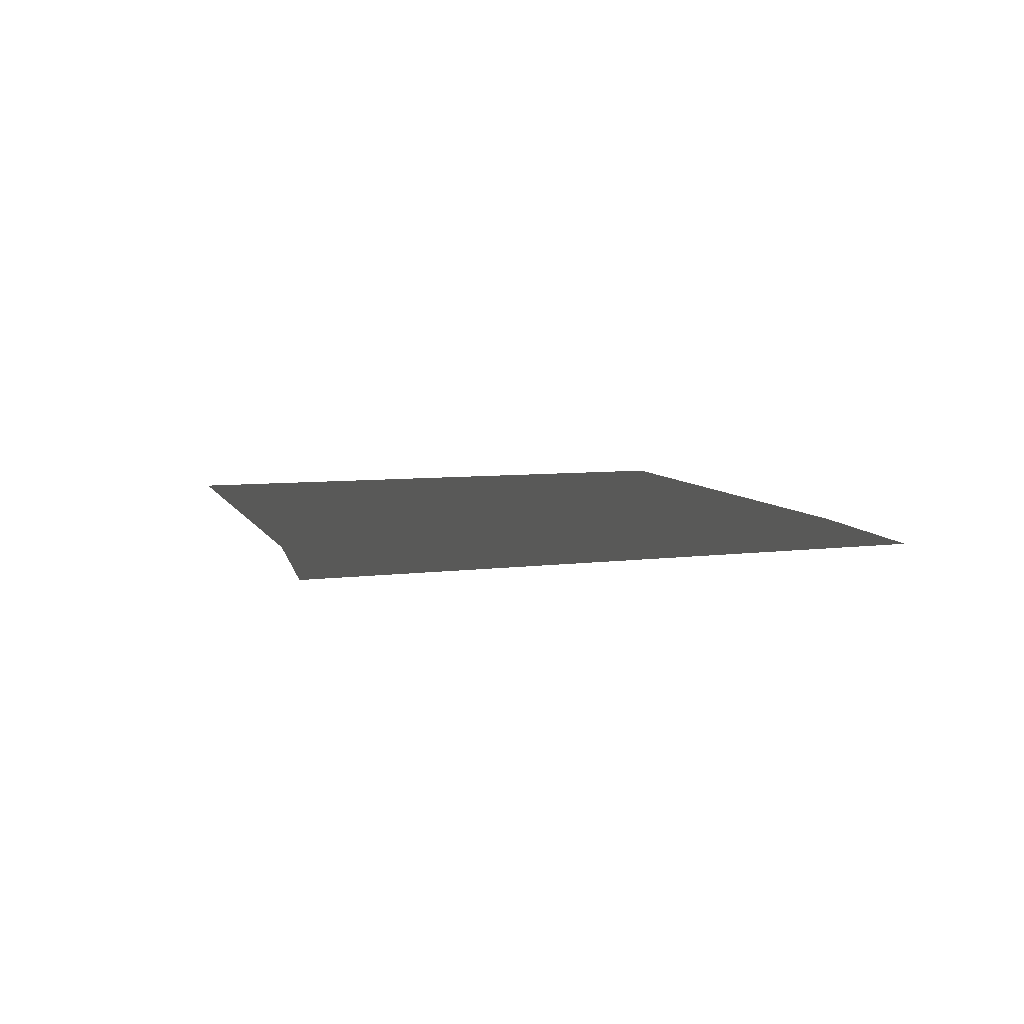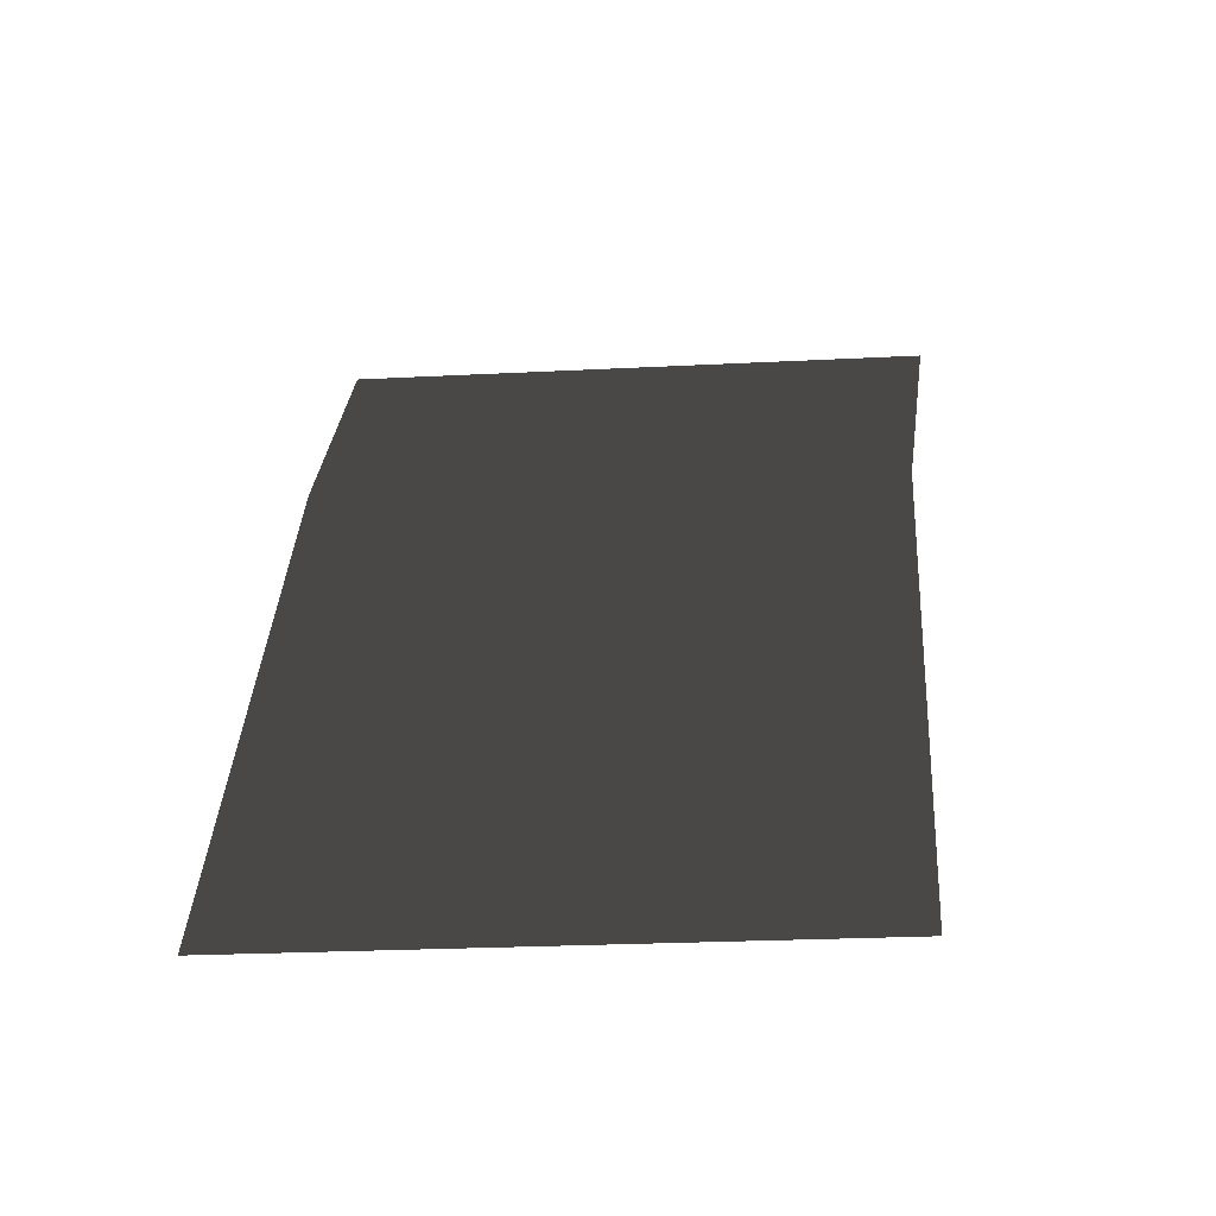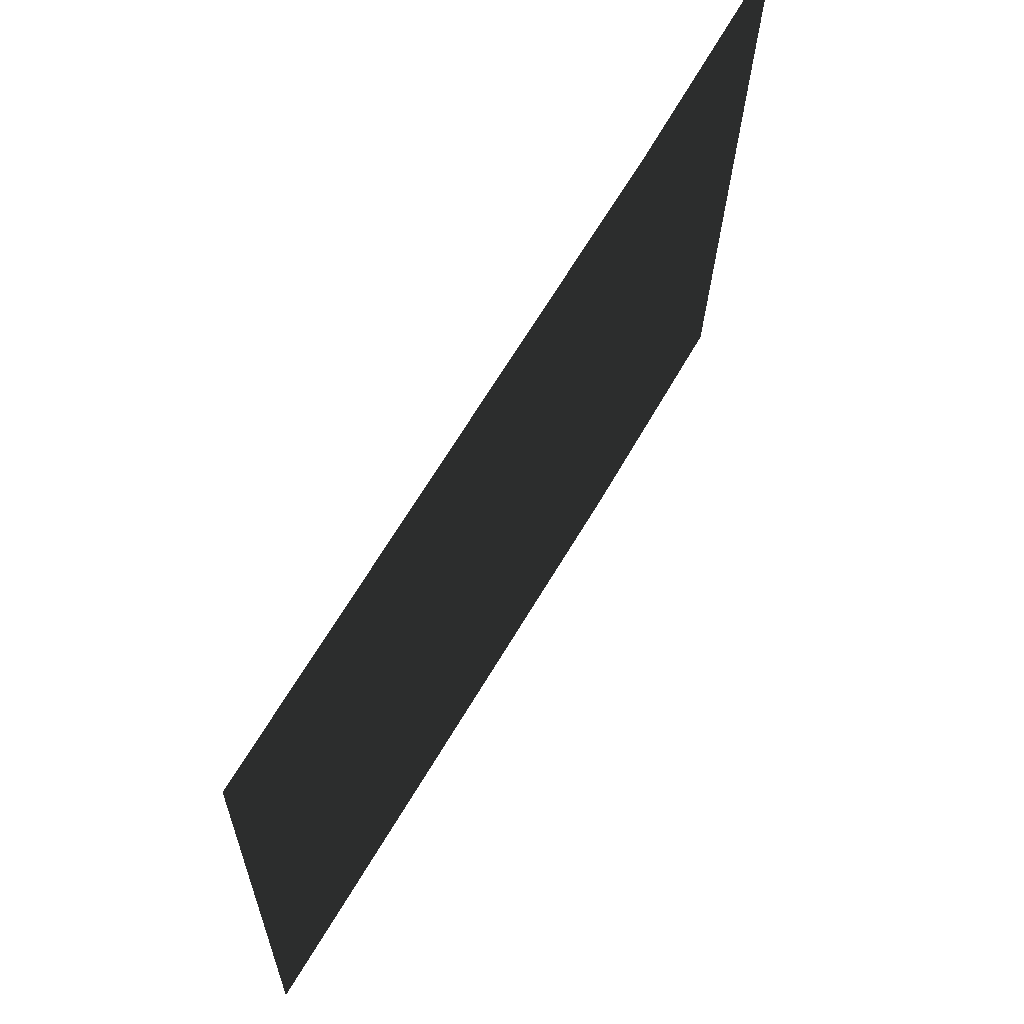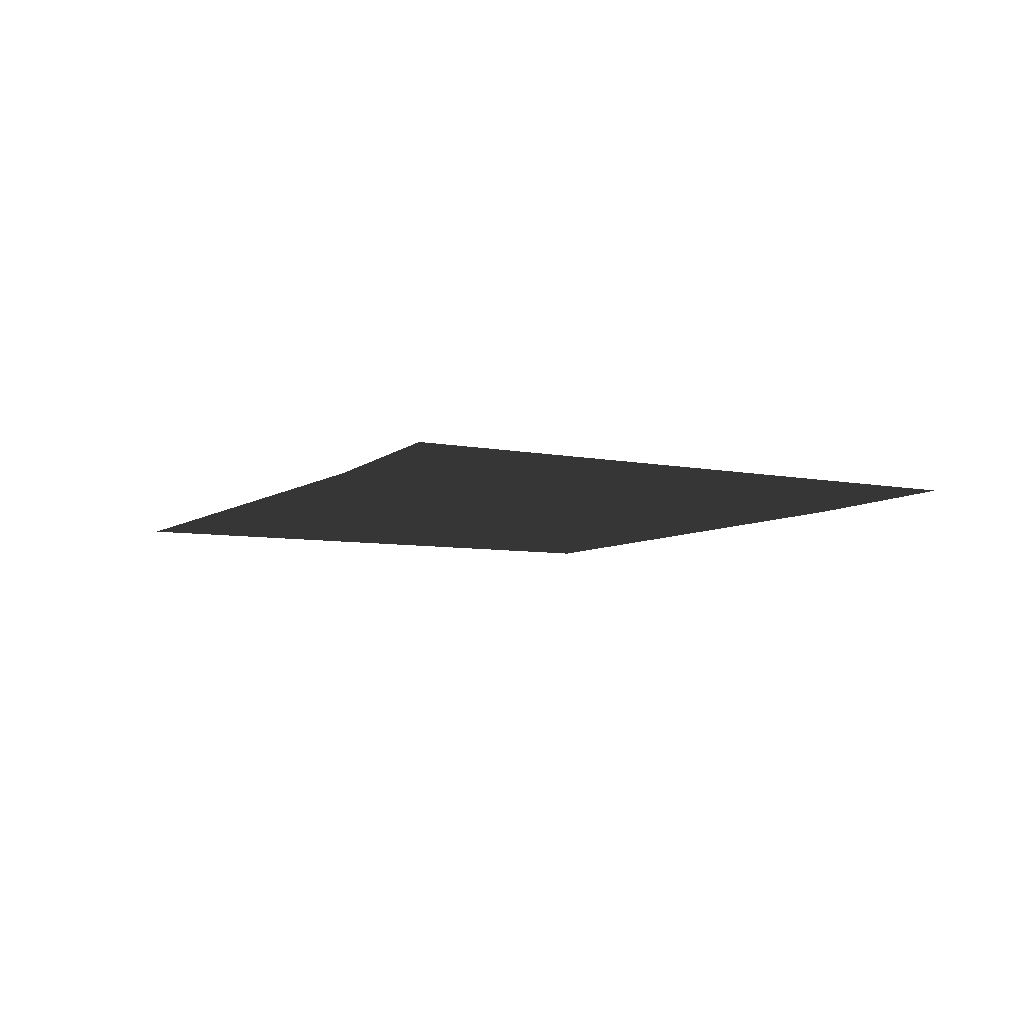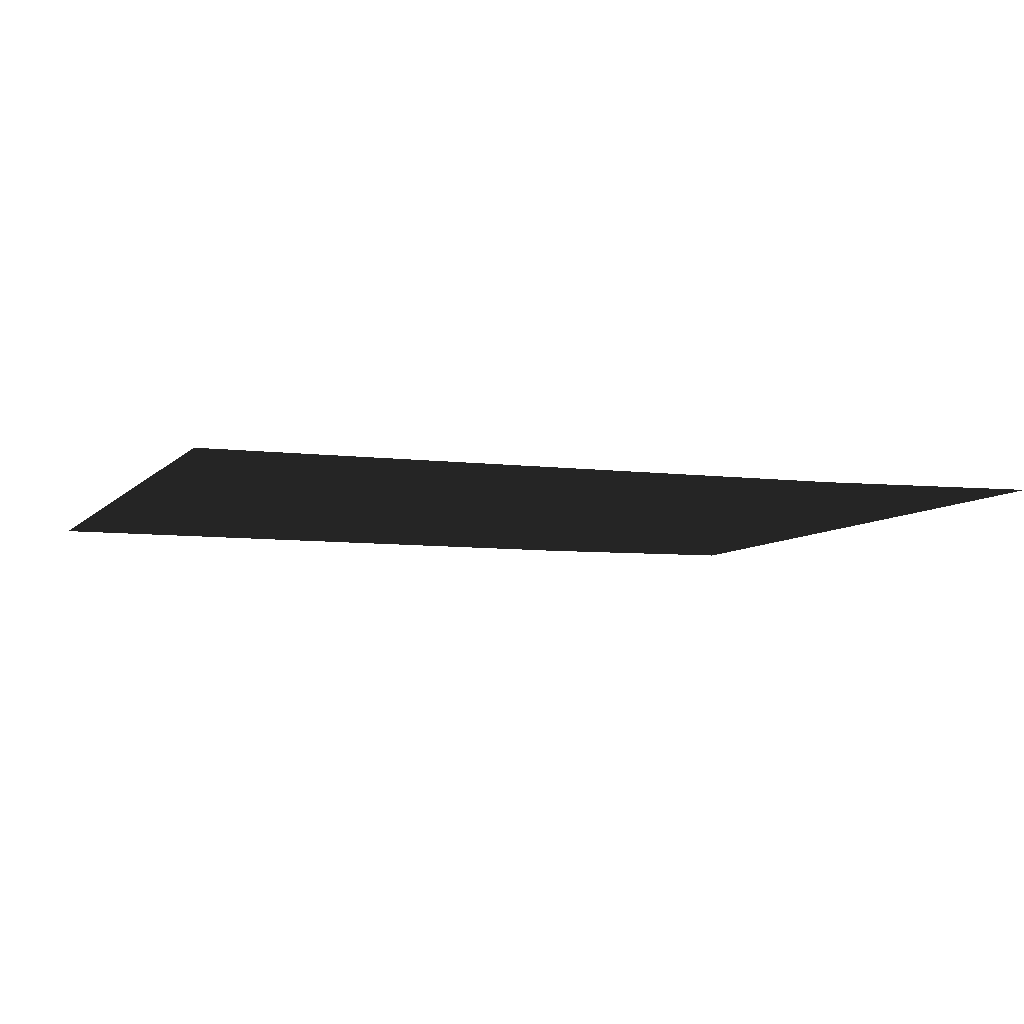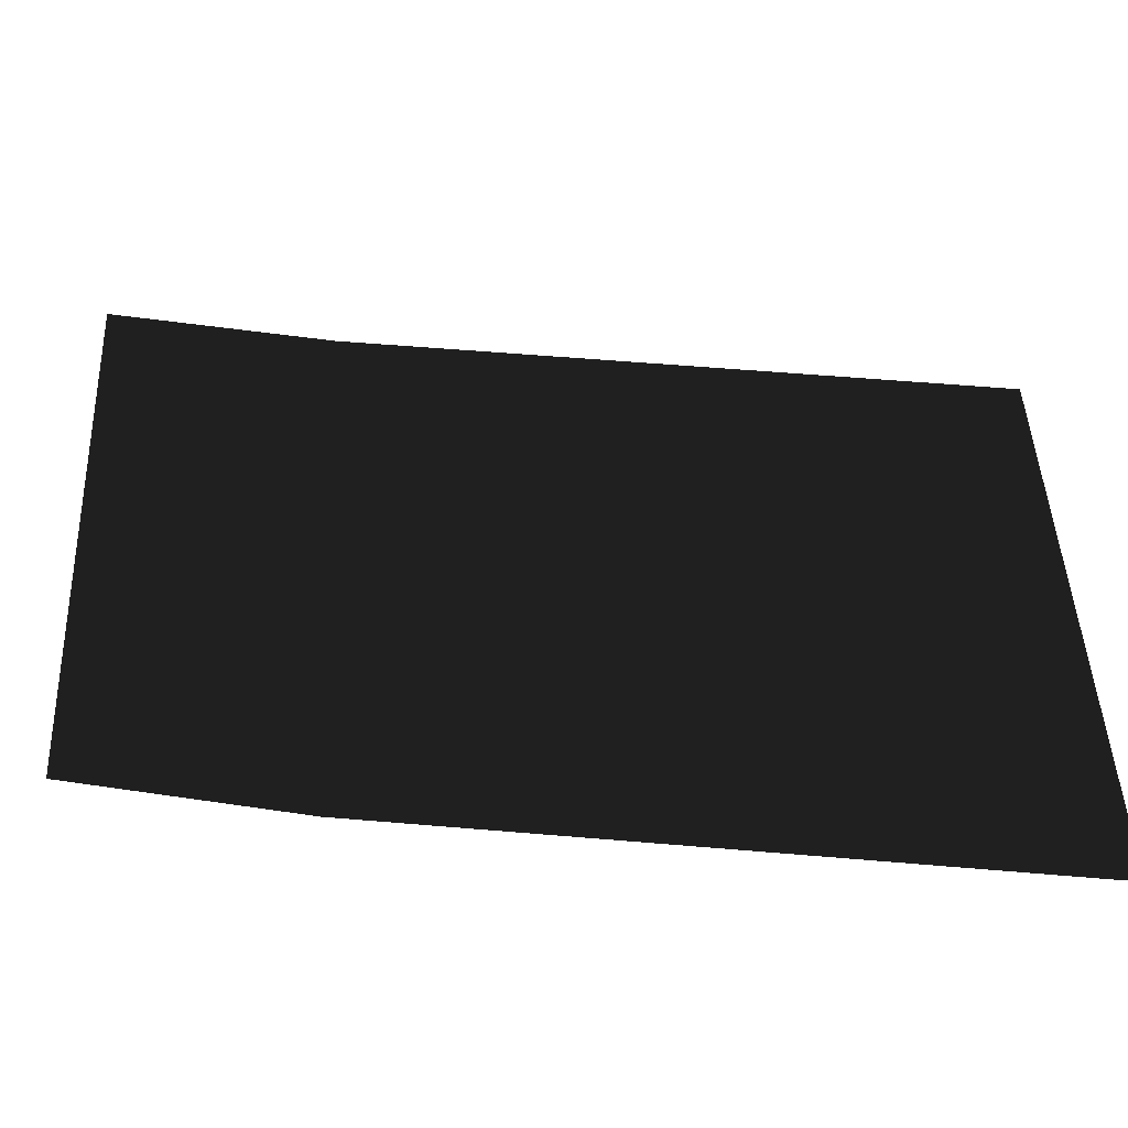
<metadata>
{"format":"obj","ext":"obj","renderer":"f3d","projection":"perspective","resolution":1024,"background":"white","views":[{"elev":6.3,"azim":-110.0,"up":"+Z"},{"elev":39.0,"azim":89.0,"up":"+Z"},{"elev":64.6,"azim":121.5,"up":"+Y"},{"elev":-6.1,"azim":-120.9,"up":"+Z"},{"elev":-8.4,"azim":157.5,"up":"+Z"},{"elev":-49.2,"azim":-1.5,"up":"+Y"}]}
</metadata>
<code>
v -41.13 25.32 0.5653
v -24.86 22.65 0.5653
v -38.41 -20.22 0.5654
v -22.64 -22.8 0.5654
v -9.092 21.34 0.5653
v -7.356 -24.07 0.5654
v 6.673 20.03 0.5653
v 7.922 -25.35 0.5654
v 22.44 18.71 0.5653
v 23.2 -26.62 0.5654
g t30.008_38113_527
f 1 3 2
f 2 3 4
f 2 4 5
f 5 4 6
f 5 6 7
f 7 6 8
f 7 8 9
f 9 8 10

</code>
